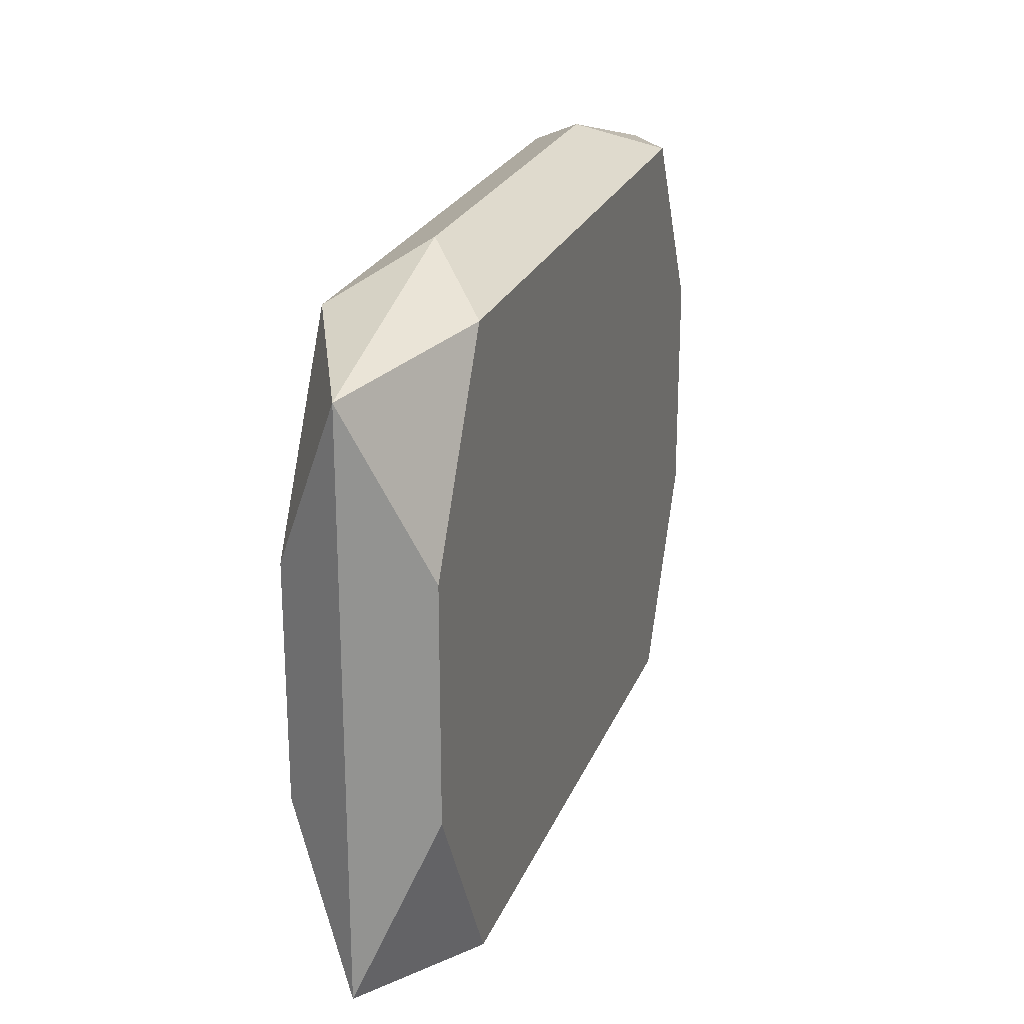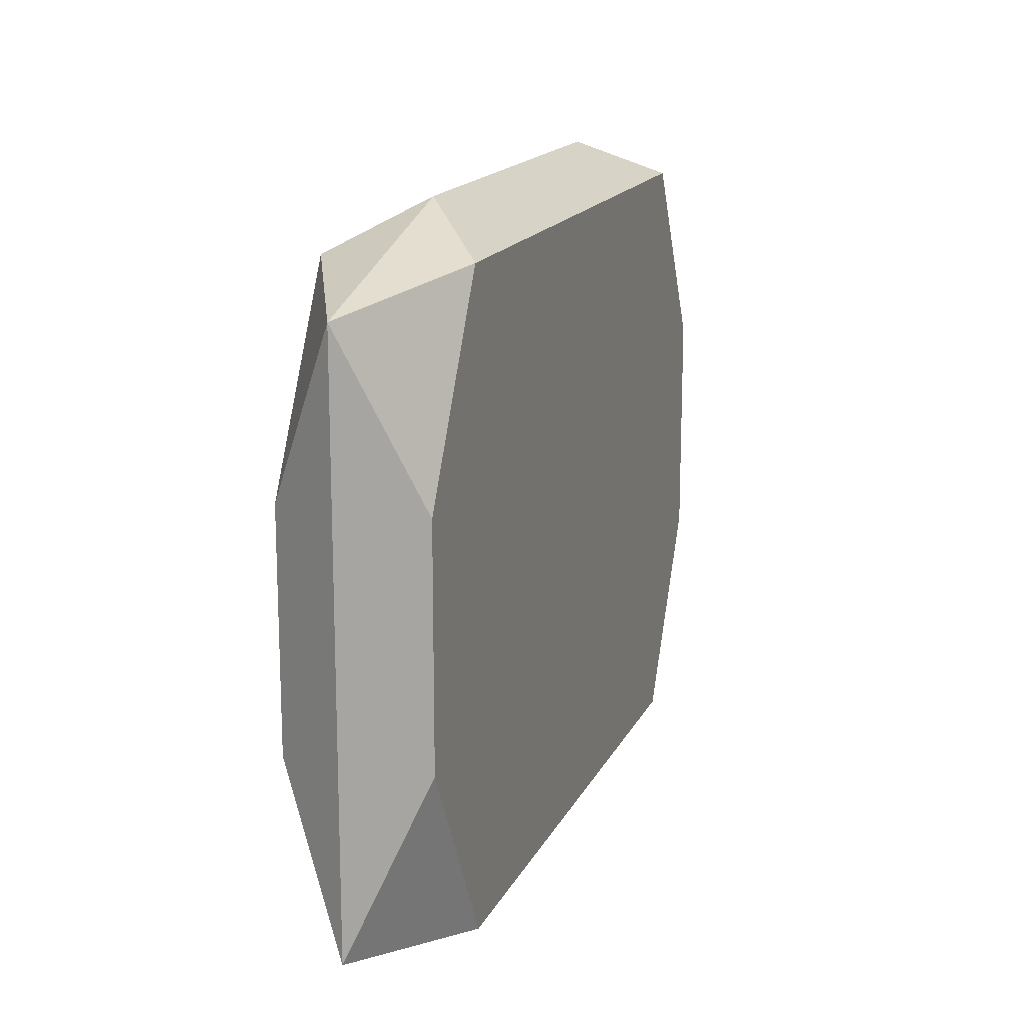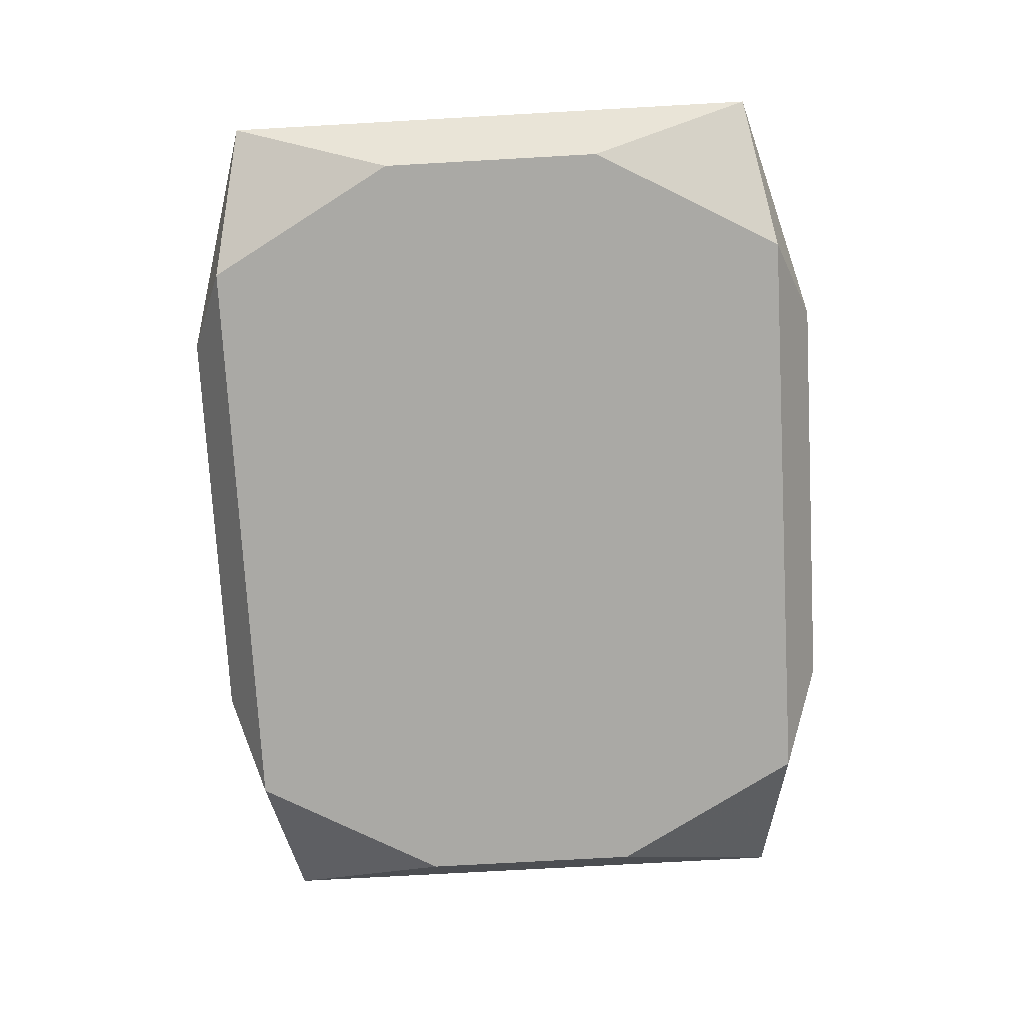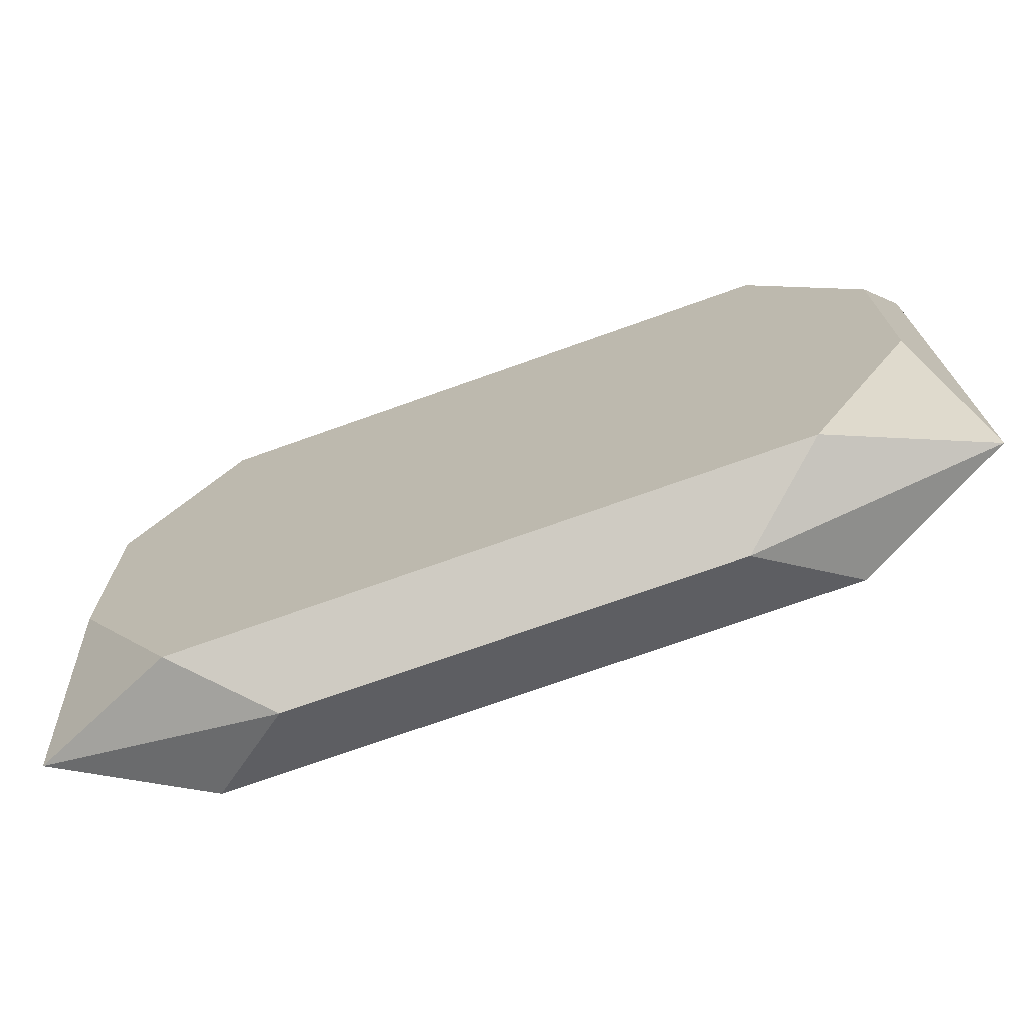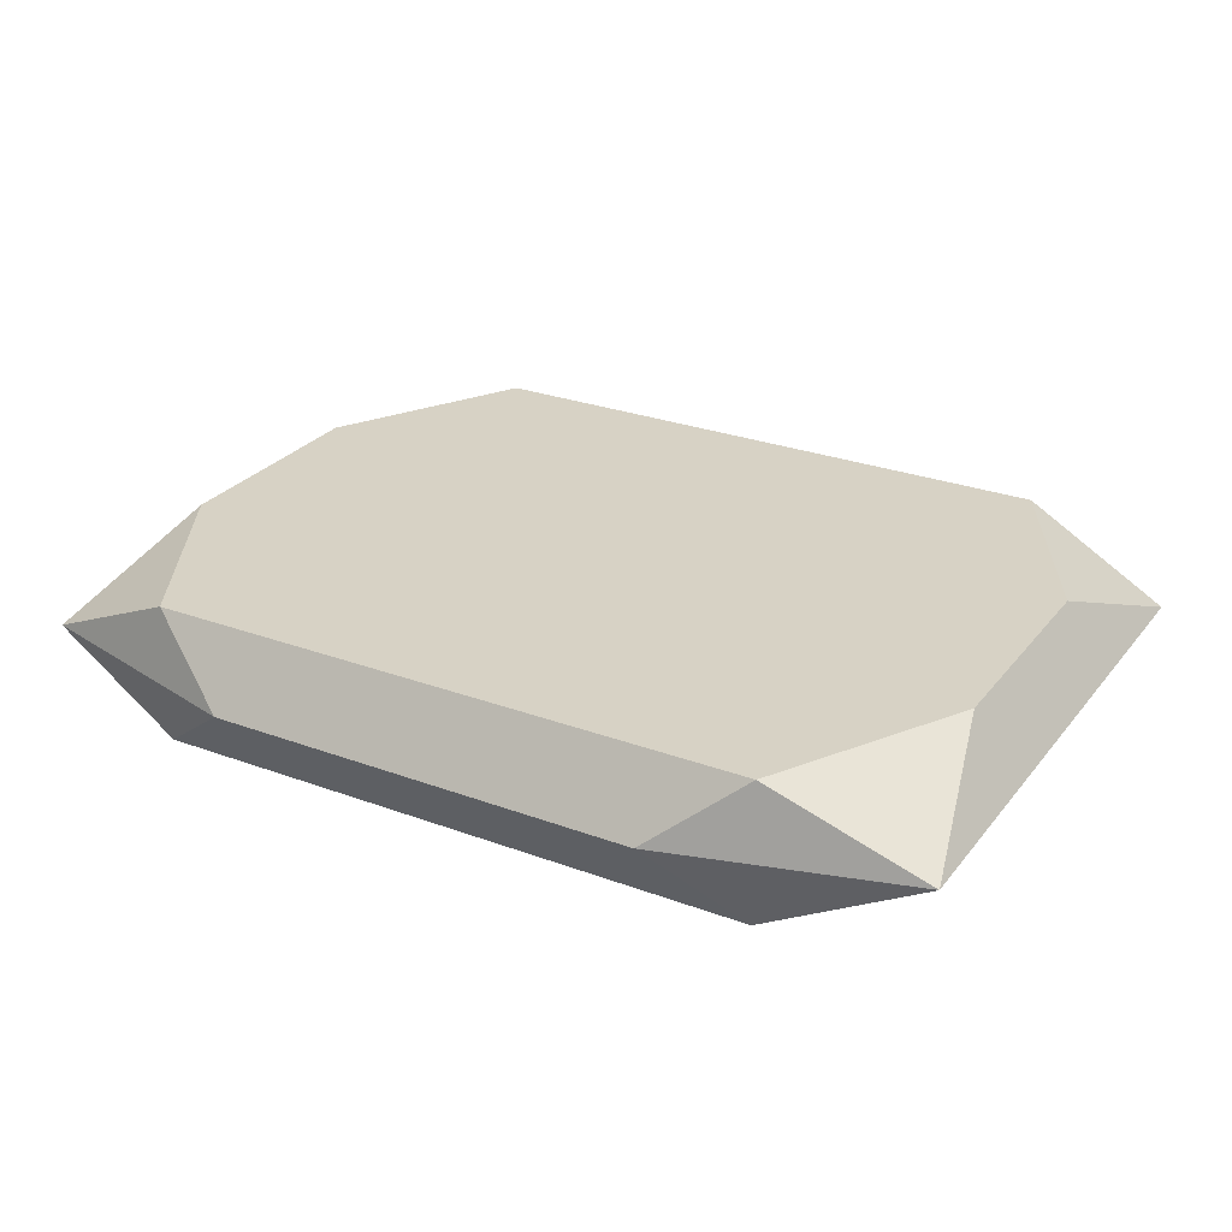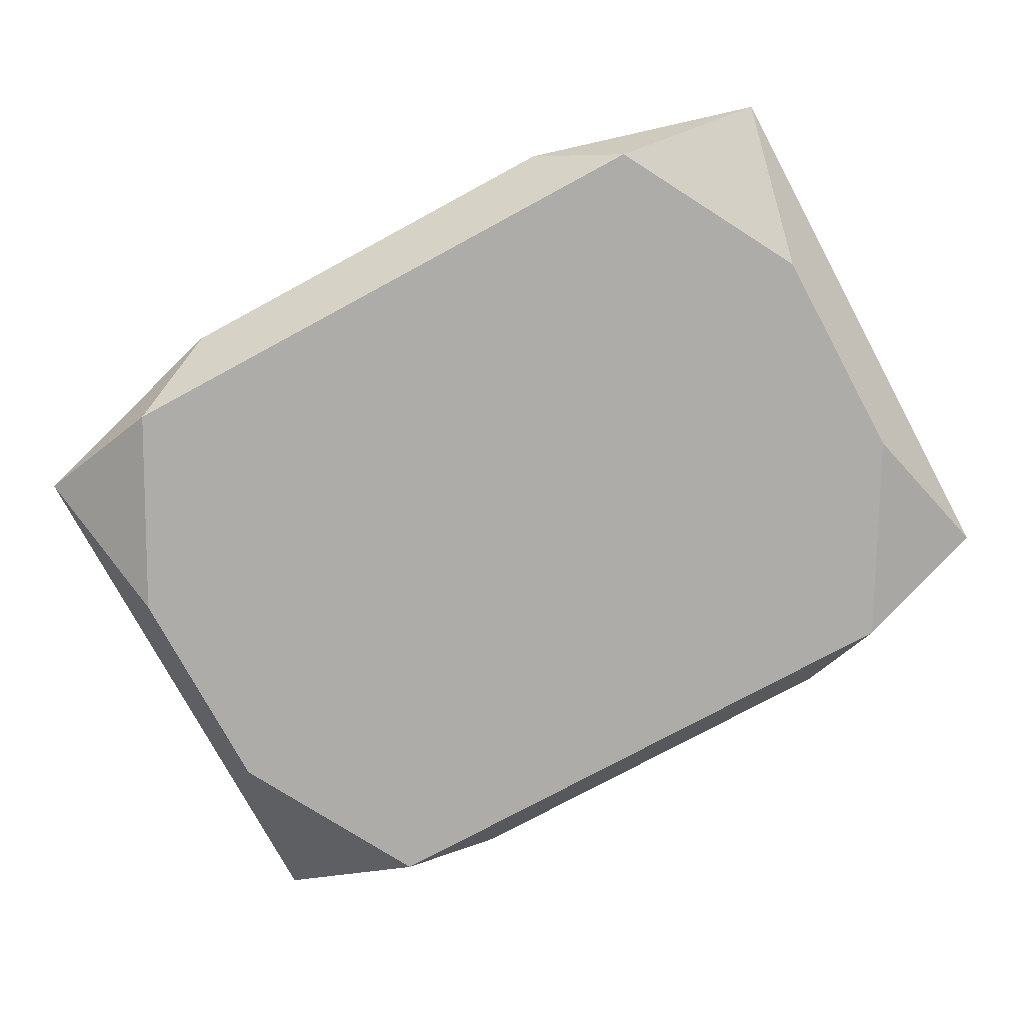
<metadata>
{"format":"obj","ext":"obj","renderer":"f3d","projection":"perspective","resolution":1024,"background":"white","views":[{"elev":23.5,"azim":-72.0,"up":"+Y"},{"elev":16.2,"azim":108.7,"up":"+Y"},{"elev":-75.3,"azim":93.2,"up":"+Z"},{"elev":-72.2,"azim":19.7,"up":"+Y"},{"elev":27.5,"azim":29.7,"up":"+Z"},{"elev":-76.7,"azim":28.4,"up":"+Z"}]}
</metadata>
<code>
v 0 -0.001351 -0.004757
v -0 0.007696 0.004757
v -0 0.02358 -0
v 0 -0.02358 0
v -0.02785 0.007696 0.004757
v -0.02785 0.007696 -0.004757
v -0.02785 -0.007696 0.004757
v -0.02785 -0.007696 -0.004757
v 0.03075 -0.01901 0
v 0.03075 0.01901 0
v -0.007941 -0.01579 -0.004757
v 0.00294 -0.001817 0.004757
v 0.00294 0.01721 -0.004757
v 0.00294 -0.01721 0.004757
v 0.00294 -0.01721 -0.004757
v 0.02054 -0.02079 0.004757
v 0.02054 -0.02079 -0.004757
v 0.02054 0.02079 0.004757
v 0.02054 0.02079 -0.004757
v 0.01457 0.02358 -0
v 0.01457 -0.02358 0
v 0.006698 -0.02358 0
v -0.006698 0.02358 -0
v -0.006698 -0.02358 0
v -0.01674 -0 0.004757
v -0.01674 -0 -0.004757
v -0.005569 -0.003442 0.004757
v -0.01457 0.02358 -0
v -0.01457 -0.02358 0
v -0.02054 -0.02079 0.004757
v -0.02054 -0.02079 -0.004757
v -0.02054 0.02079 0.004757
v -0.02054 0.02079 -0.004757
v 0.006573 0.007696 -0.004757
v -0.004813 0.001101 0.004757
v -0.004813 0.001101 -0.004757
v -0.009457 0.002849 -0.004757
v -0.03075 -0 -0
v -0.03075 -0.01901 -0
v -0.03075 0.01901 -0
v 0.02785 0.007696 0.004757
v 0.02785 0.007696 -0.004757
v 0.02785 -0.007696 0.004757
v 0.02785 -0.007696 -0.004757
f 16 30 22
f 39 8 31
f 31 29 39
f 39 29 30
f 39 5 38
f 41 18 32
f 12 16 41
f 32 18 3
f 19 33 3
f 21 16 22
f 22 17 21
f 16 21 9
f 9 21 17
f 15 17 31
f 32 25 27
f 27 16 12
f 30 16 14
f 16 27 14
f 14 27 25
f 30 14 7
f 7 14 25
f 7 39 30
f 5 39 7
f 7 25 32
f 32 5 7
f 4 29 31
f 4 17 22
f 31 17 4
f 22 30 4
f 31 8 37
f 37 36 31
f 38 5 40
f 40 5 32
f 13 19 34
f 13 33 19
f 13 37 33
f 34 36 13
f 36 37 13
f 12 41 2
f 2 41 32
f 18 41 10
f 19 3 20
f 20 3 18
f 20 10 19
f 18 10 20
f 28 40 32
f 33 40 28
f 43 41 16
f 16 9 43
f 43 10 41
f 9 10 43
f 1 36 34
f 34 15 1
f 31 36 1
f 30 29 24
f 24 4 30
f 8 33 26
f 26 37 8
f 33 37 26
f 6 33 8
f 6 40 33
f 38 40 6
f 6 39 38
f 8 39 6
f 32 27 35
f 35 2 32
f 35 27 12
f 12 2 35
f 44 9 17
f 44 10 9
f 34 19 44
f 44 15 34
f 17 15 44
f 23 3 33
f 33 28 23
f 32 3 23
f 23 28 32
f 11 15 31
f 31 1 11
f 11 1 15
f 19 10 42
f 42 44 19
f 10 44 42

</code>
